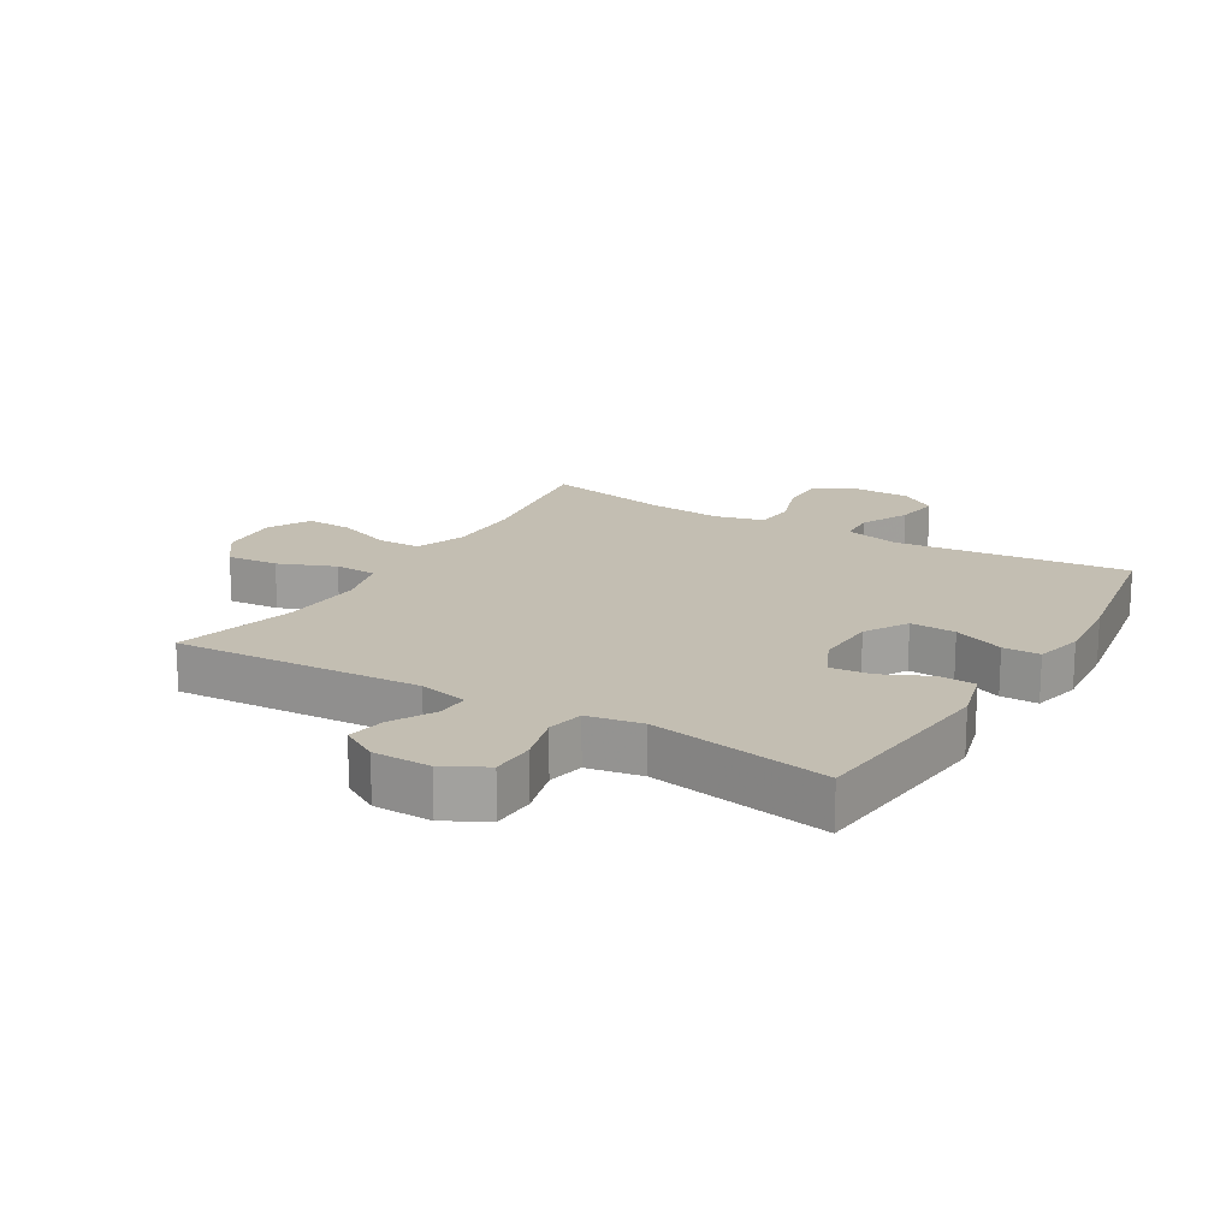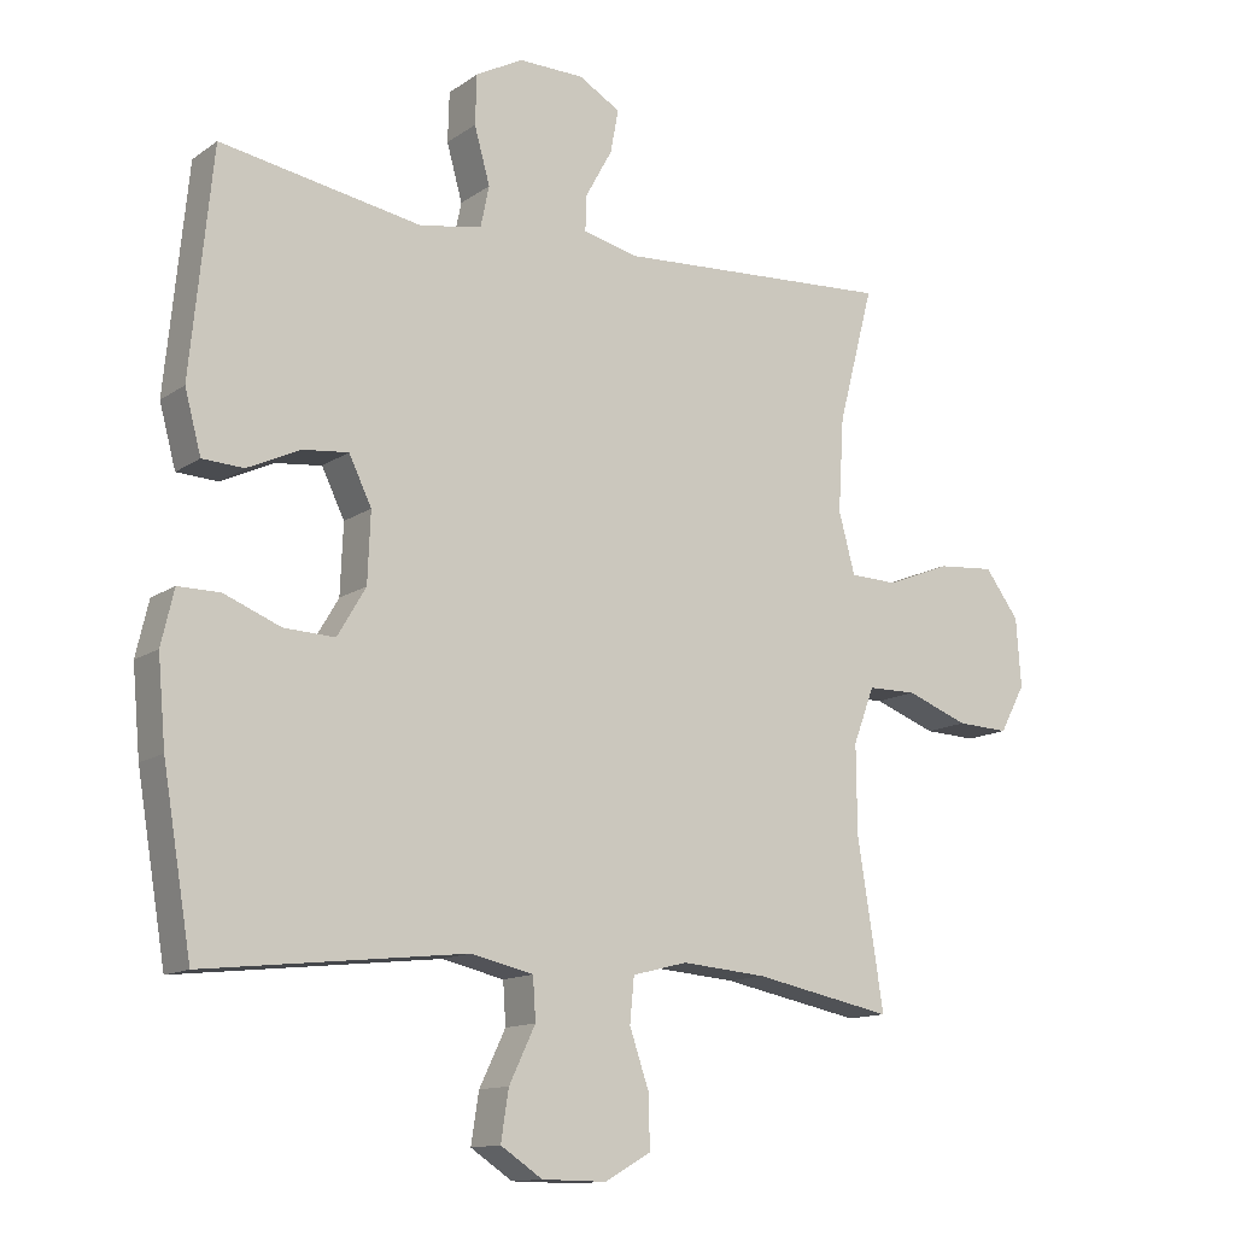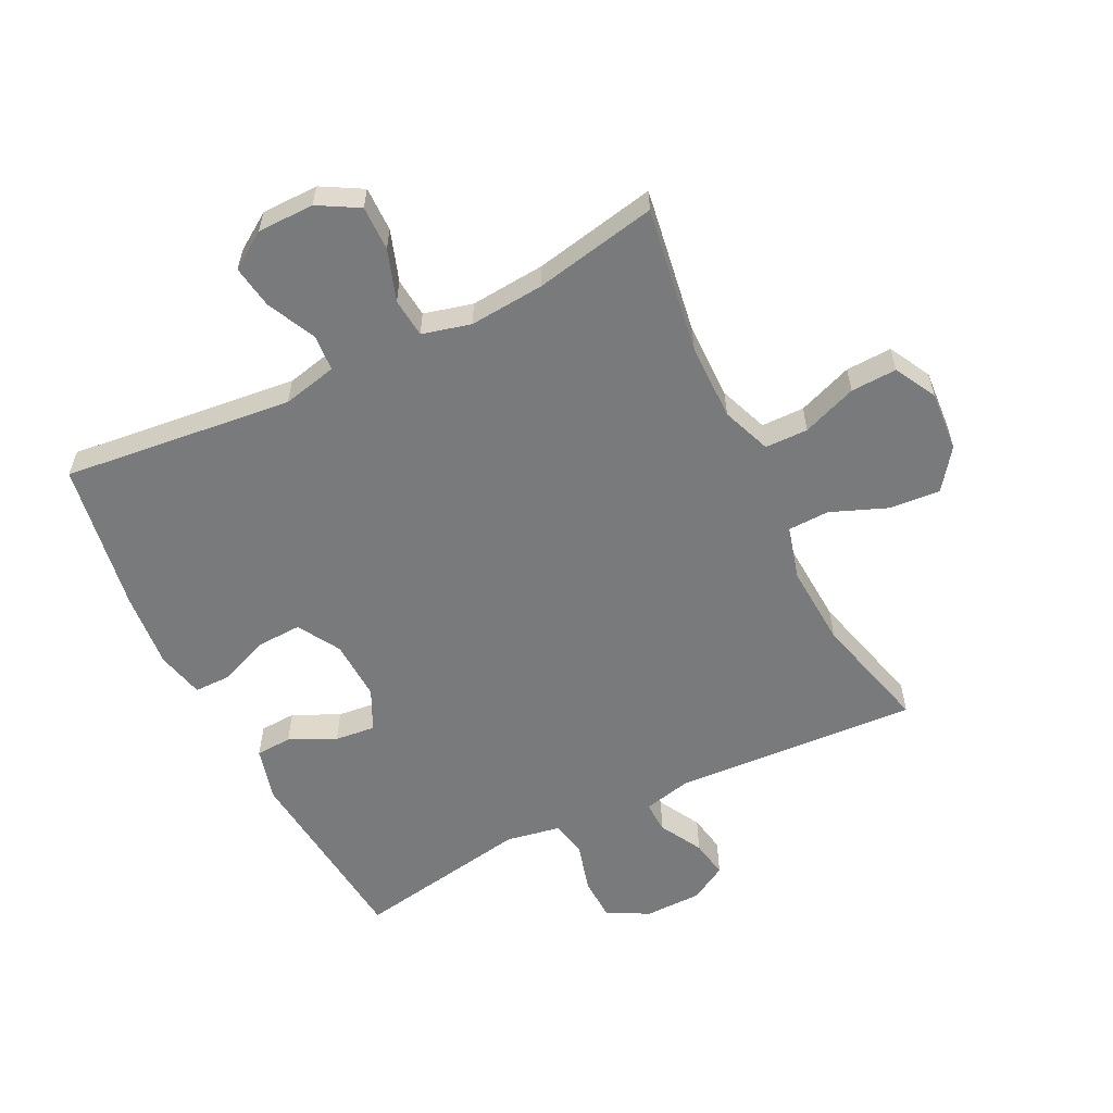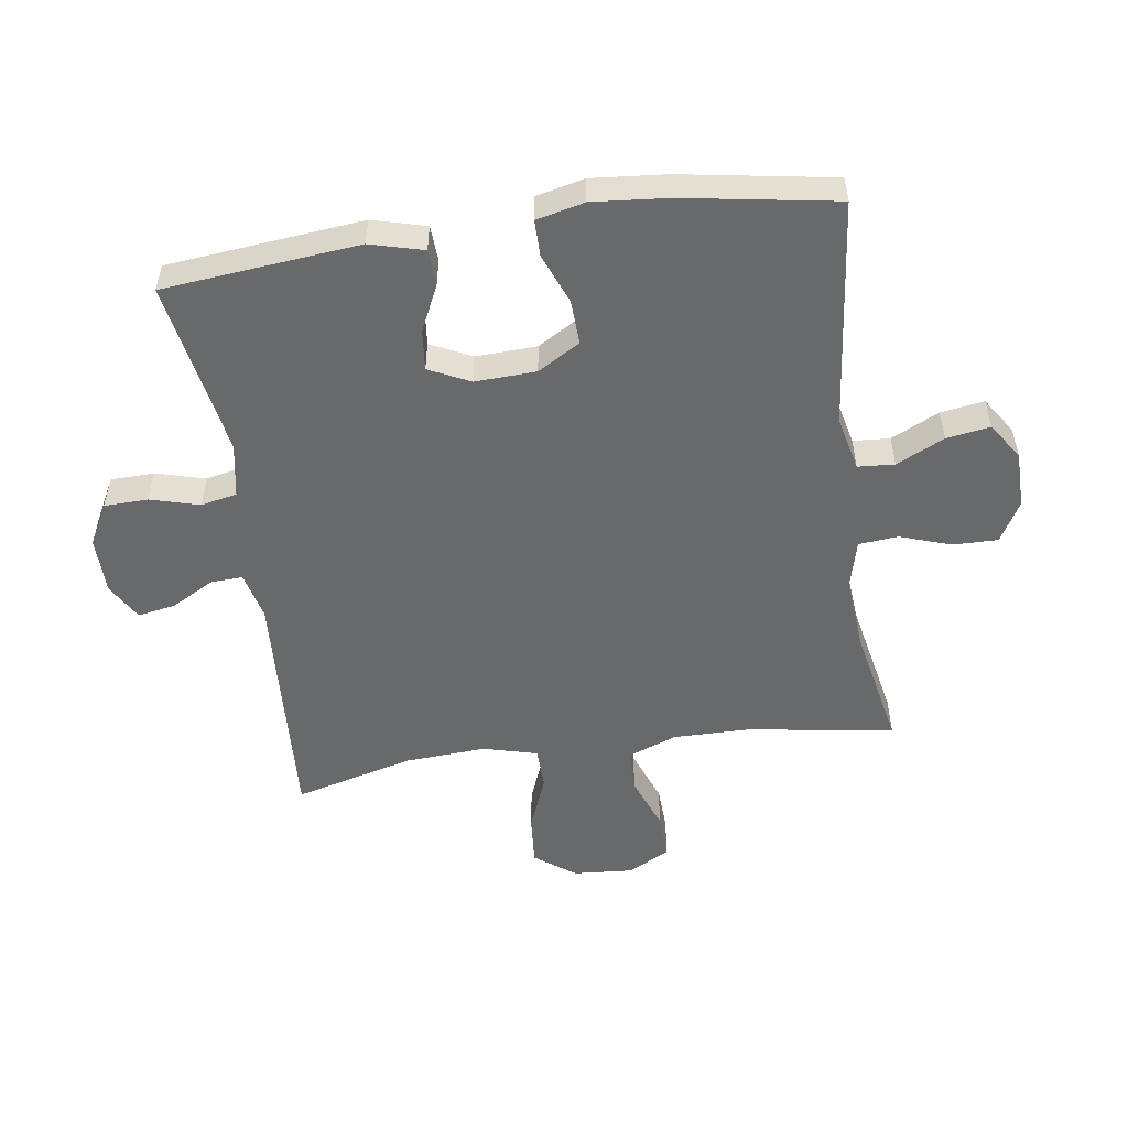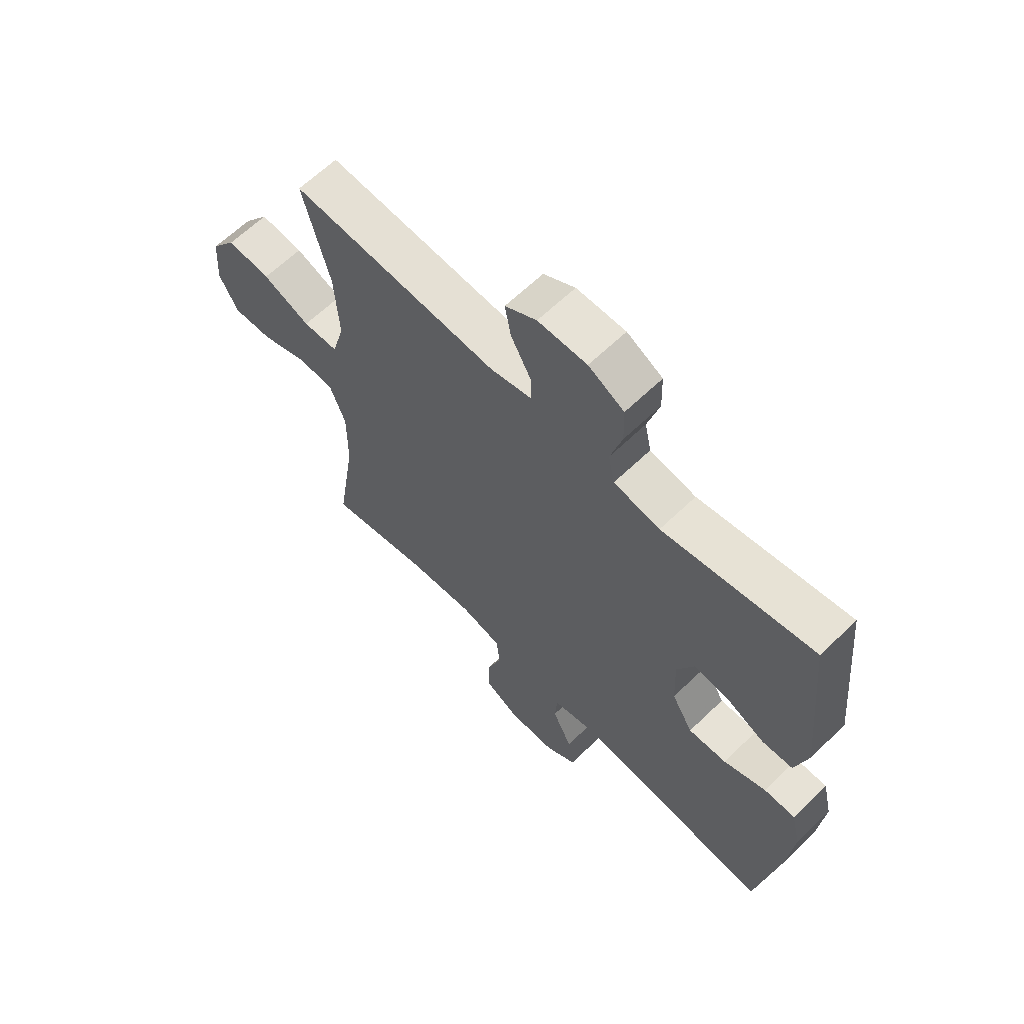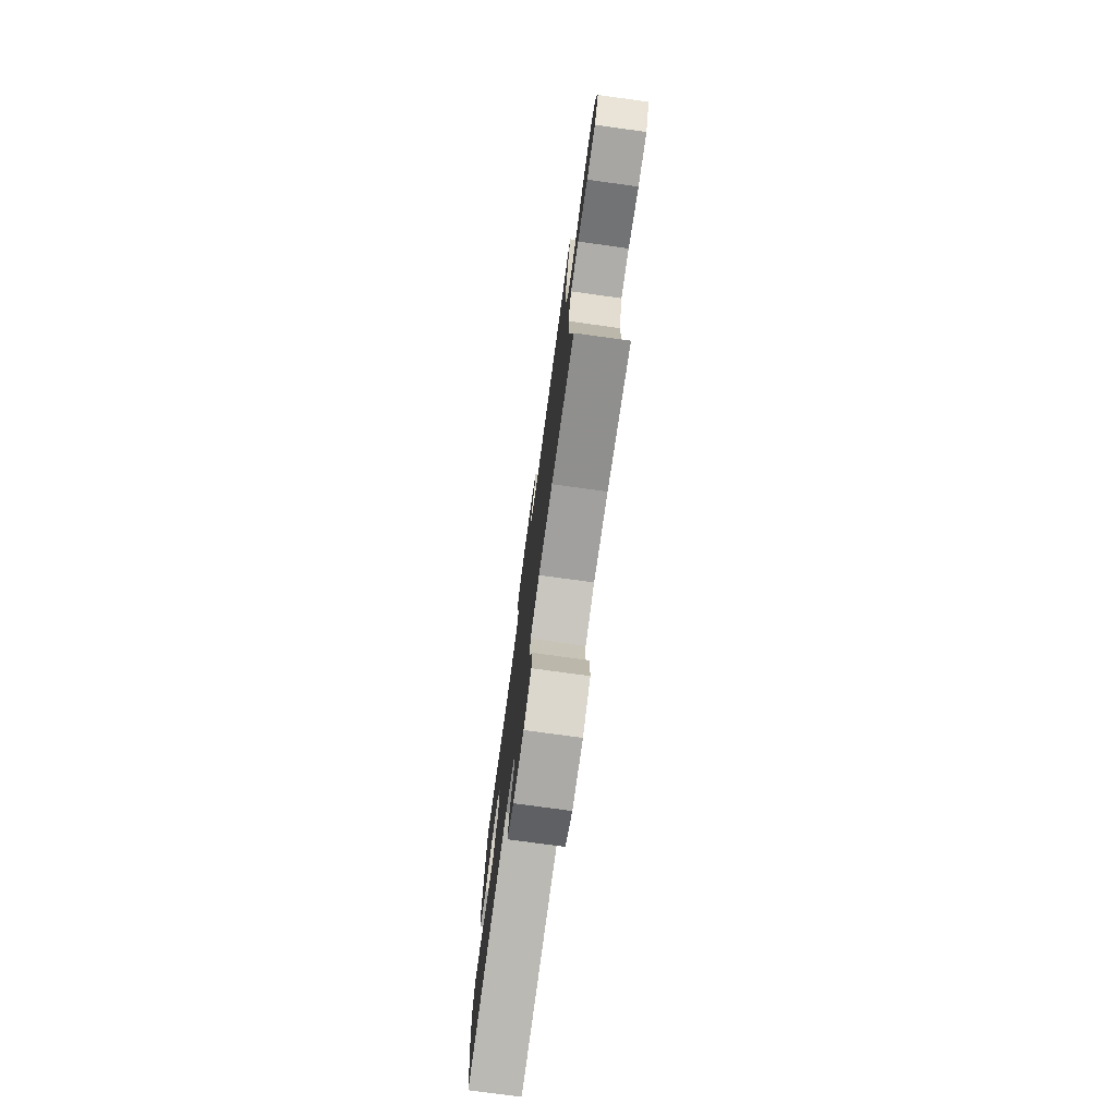
<metadata>
{"format":"obj","ext":"obj","renderer":"f3d","projection":"perspective","resolution":1024,"background":"white","views":[{"elev":17.5,"azim":30.8,"up":"+Y"},{"elev":-13.0,"azim":146.5,"up":"+Z"},{"elev":-58.0,"azim":-153.6,"up":"+Y"},{"elev":-52.6,"azim":98.3,"up":"+Y"},{"elev":63.6,"azim":45.8,"up":"+Z"},{"elev":-76.6,"azim":-97.8,"up":"+Z"}]}
</metadata>
<code>
v 0.5 0.07 -0.5
v 0.131 0.07 -0.459
v 0.043 0.07 -0.479
v 0.039 0.07 -0.538
v 0.076 0.07 -0.615
v 0.087 0.07 -0.685
v 0.028 0.07 -0.724
v -0.063 0.07 -0.725
v -0.128 0.07 -0.688
v -0.127 0.07 -0.616
v -0.099 0.07 -0.534
v -0.105 0.07 -0.471
v -0.183 0.07 -0.451
v -0.303 0.07 -0.461
v -0.5 0.07 -0.5
v -0.463 0.07 -0.264
v -0.462 0.07 -0.141
v -0.492 0.07 -0.062
v -0.561 0.07 -0.061
v -0.649 0.07 -0.094
v -0.723 0.07 -0.097
v -0.759 0.07 -0.03
v -0.752 0.07 0.067
v -0.704 0.07 0.132
v -0.622 0.07 0.125
v -0.532 0.07 0.089
v -0.465 0.07 0.091
v -0.442 0.07 0.177
v -0.45 0.07 0.309
v -0.5 0.07 0.5
v -0.108 0.07 0.476
v -0.03 0.07 0.494
v -0.032 0.07 0.545
v -0.07 0.07 0.614
v -0.081 0.07 0.675
v -0.022 0.07 0.709
v 0.07 0.07 0.71
v 0.137 0.07 0.674
v 0.139 0.07 0.604
v 0.117 0.07 0.525
v 0.129 0.07 0.467
v 0.216 0.07 0.451
v 0.5 0.07 0.5
v 0.531 0.07 0.186
v 0.508 0.07 0.1
v 0.45 0.07 0.097
v 0.376 0.07 0.132
v 0.311 0.07 0.139
v 0.279 0.07 0.073
v 0.283 0.07 -0.025
v 0.323 0.07 -0.093
v 0.395 0.07 -0.09
v 0.475 0.07 -0.058
v 0.534 0.07 -0.058
v 0.552 0.07 -0.135
v 0.541 0.07 -0.256
v 0.5 0 -0.5
v 0.131 0 -0.459
v 0.043 0 -0.479
v 0.039 0 -0.538
v 0.076 0 -0.615
v 0.087 0 -0.685
v 0.028 0 -0.724
v -0.063 0 -0.725
v -0.128 0 -0.688
v -0.127 0 -0.616
v -0.099 0 -0.534
v -0.105 0 -0.471
v -0.183 0 -0.451
v -0.303 0 -0.461
v -0.5 0 -0.5
v -0.463 0 -0.264
v -0.462 0 -0.141
v -0.492 0 -0.062
v -0.561 0 -0.061
v -0.649 0 -0.094
v -0.723 0 -0.097
v -0.759 0 -0.03
v -0.752 0 0.067
v -0.704 0 0.132
v -0.622 0 0.125
v -0.532 0 0.089
v -0.465 0 0.091
v -0.442 0 0.177
v -0.45 0 0.309
v -0.5 0 0.5
v -0.108 0 0.476
v -0.03 0 0.494
v -0.032 0 0.545
v -0.07 0 0.614
v -0.081 0 0.675
v -0.022 0 0.709
v 0.07 0 0.71
v 0.137 0 0.674
v 0.139 0 0.604
v 0.117 0 0.525
v 0.129 0 0.467
v 0.216 0 0.451
v 0.5 0 0.5
v 0.531 0 0.186
v 0.508 0 0.1
v 0.45 0 0.097
v 0.376 0 0.132
v 0.311 0 0.139
v 0.279 0 0.073
v 0.283 0 -0.025
v 0.323 0 -0.093
v 0.395 0 -0.09
v 0.475 0 -0.058
v 0.534 0 -0.058
v 0.552 0 -0.135
v 0.541 0 -0.256
f 56 1 2
f 55 56 2
f 54 55 2
f 53 54 2
f 52 53 2
f 51 52 2 3
f 50 51 3
f 49 50 3
f 45 46 47
f 44 45 47
f 43 44 47
f 42 43 47
f 41 42 47 48
f 38 39 40
f 37 38 40
f 36 37 40
f 35 36 40
f 34 35 40
f 33 34 40
f 32 33 40 41
f 41 48 49
f 32 41 49
f 31 32 49
f 24 25 26
f 23 24 26
f 22 23 26
f 21 22 26
f 20 21 26
f 19 20 26
f 18 19 26 27
f 17 18 27 28
f 14 15 16
f 16 17 28
f 14 16 28
f 13 14 28
f 9 10 11
f 8 9 11
f 7 8 11
f 6 7 11
f 5 6 11
f 4 5 11
f 3 4 11 12
f 3 12 13
f 49 3 13
f 31 49 13
f 30 31 13
f 29 30 13
f 13 28 29
f 58 57 112
f 58 112 111
f 58 111 110
f 58 110 109
f 58 109 108
f 59 58 108 107
f 59 107 106
f 59 106 105
f 103 102 101
f 103 101 100
f 103 100 99
f 103 99 98
f 104 103 98 97
f 96 95 94
f 96 94 93
f 96 93 92
f 96 92 91
f 96 91 90
f 96 90 89
f 97 96 89 88
f 105 104 97
f 105 97 88
f 105 88 87
f 82 81 80
f 82 80 79
f 82 79 78
f 82 78 77
f 82 77 76
f 82 76 75
f 83 82 75 74
f 84 83 74 73
f 72 71 70
f 84 73 72
f 84 72 70
f 84 70 69
f 67 66 65
f 67 65 64
f 67 64 63
f 67 63 62
f 67 62 61
f 67 61 60
f 68 67 60 59
f 69 68 59
f 69 59 105
f 69 105 87
f 69 87 86
f 69 86 85
f 85 84 69
f 1 57 58 2
f 2 58 59 3
f 3 59 60 4
f 4 60 61 5
f 5 61 62 6
f 6 62 63 7
f 7 63 64 8
f 8 64 65 9
f 9 65 66 10
f 10 66 67 11
f 11 67 68 12
f 12 68 69 13
f 13 69 70 14
f 14 70 71 15
f 15 71 72 16
f 16 72 73 17
f 17 73 74 18
f 18 74 75 19
f 19 75 76 20
f 20 76 77 21
f 21 77 78 22
f 22 78 79 23
f 23 79 80 24
f 24 80 81 25
f 25 81 82 26
f 26 82 83 27
f 27 83 84 28
f 28 84 85 29
f 29 85 86 30
f 30 86 87 31
f 31 87 88 32
f 32 88 89 33
f 33 89 90 34
f 34 90 91 35
f 35 91 92 36
f 36 92 93 37
f 37 93 94 38
f 38 94 95 39
f 39 95 96 40
f 40 96 97 41
f 41 97 98 42
f 42 98 99 43
f 43 99 100 44
f 44 100 101 45
f 45 101 102 46
f 46 102 103 47
f 47 103 104 48
f 48 104 105 49
f 49 105 106 50
f 50 106 107 51
f 51 107 108 52
f 52 108 109 53
f 53 109 110 54
f 54 110 111 55
f 55 111 112 56
f 56 112 57 1

</code>
